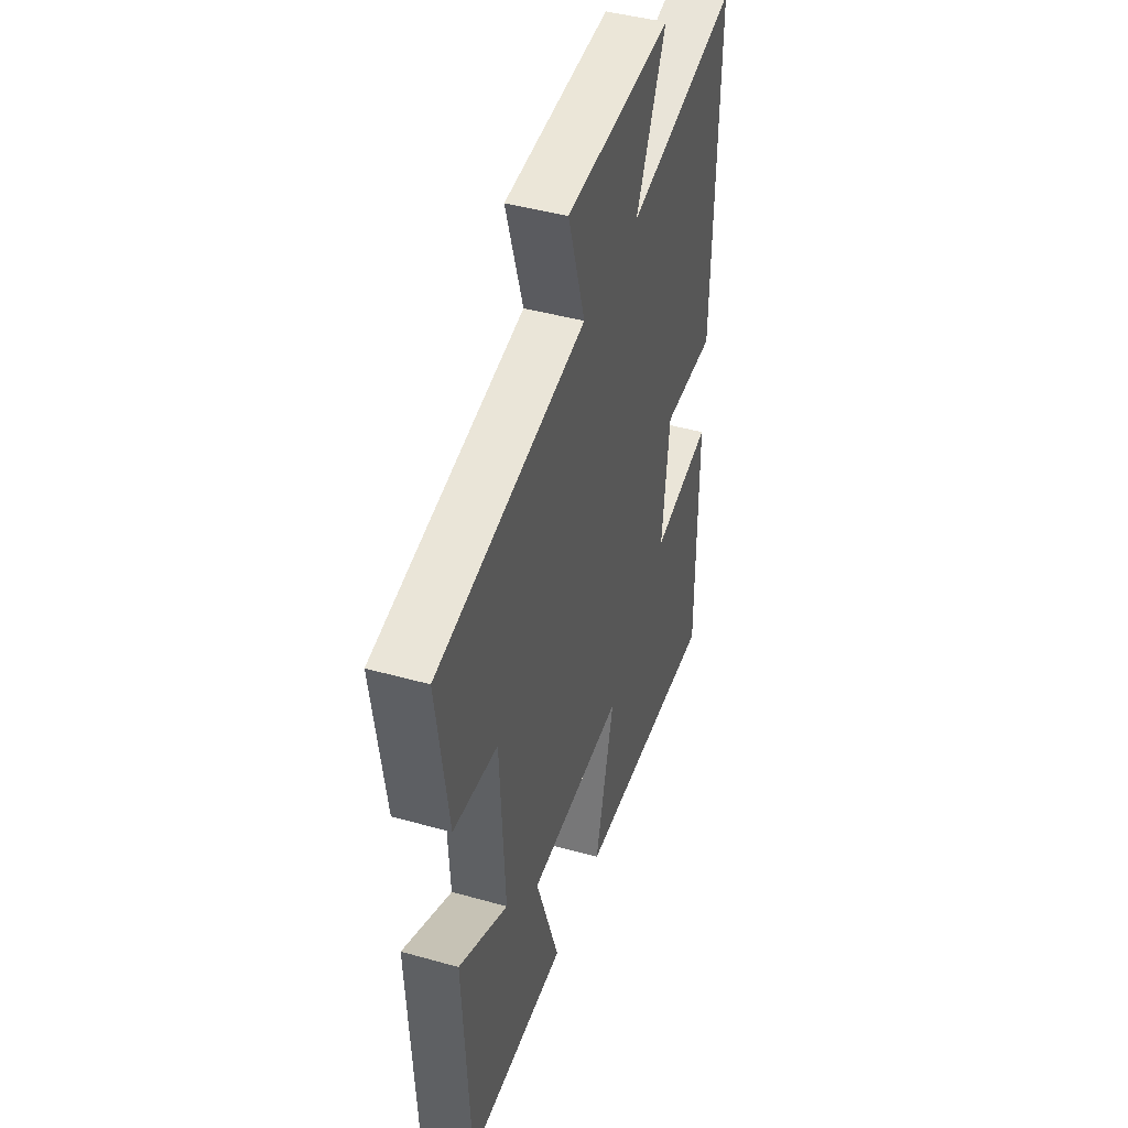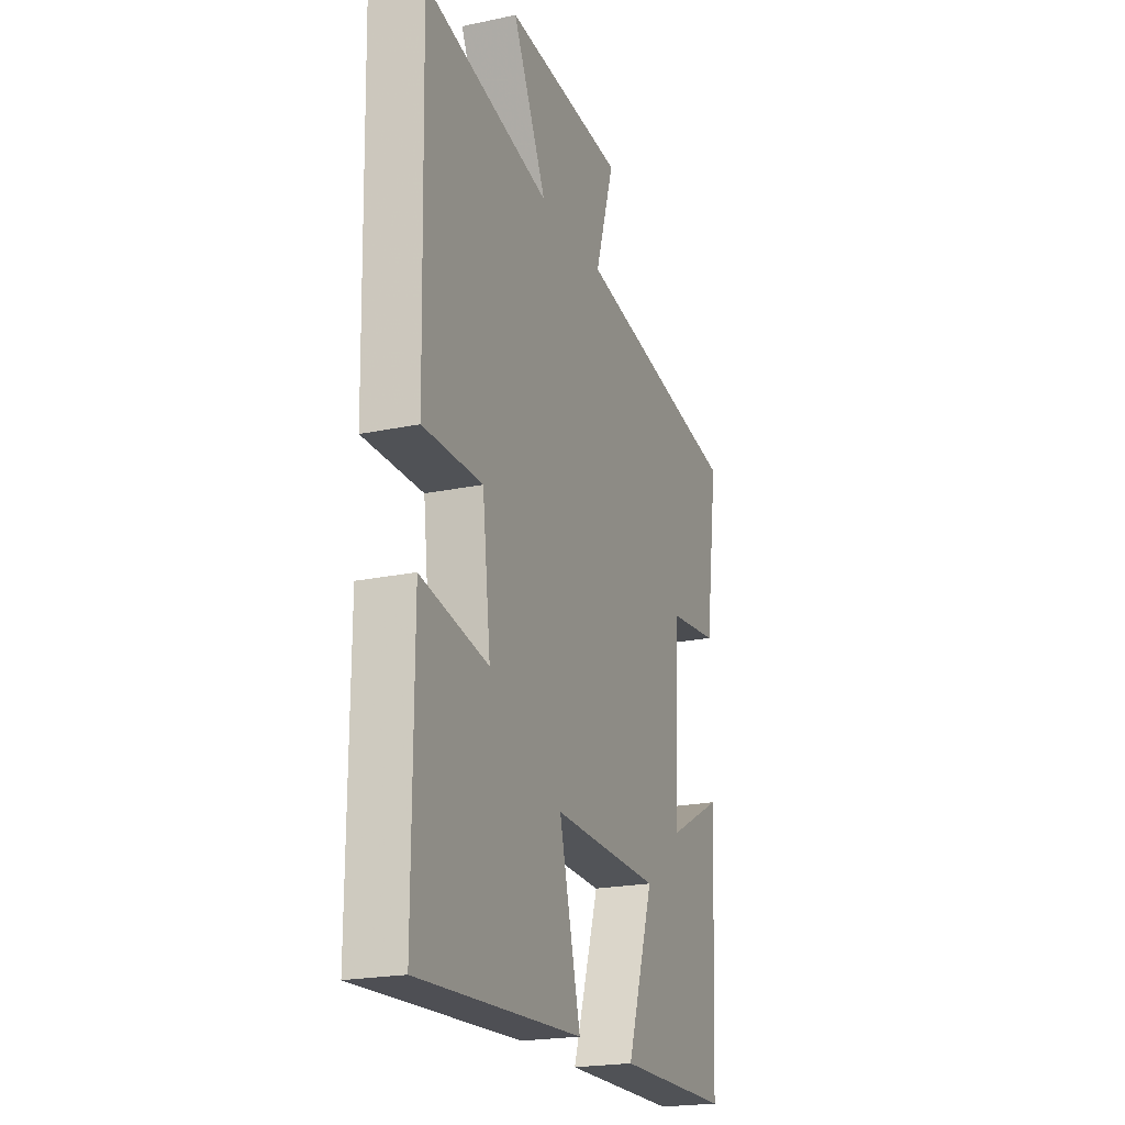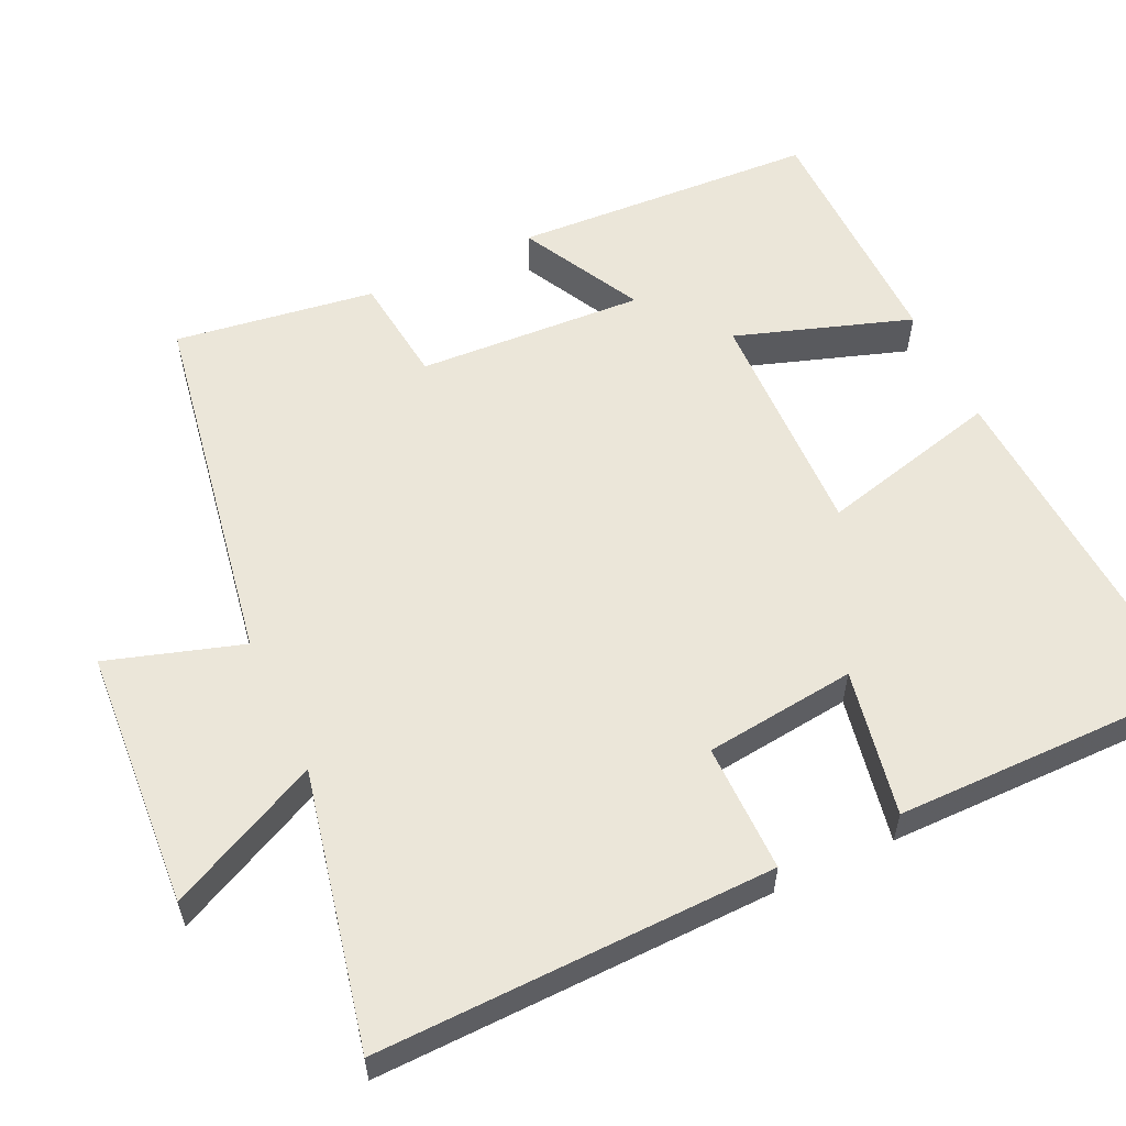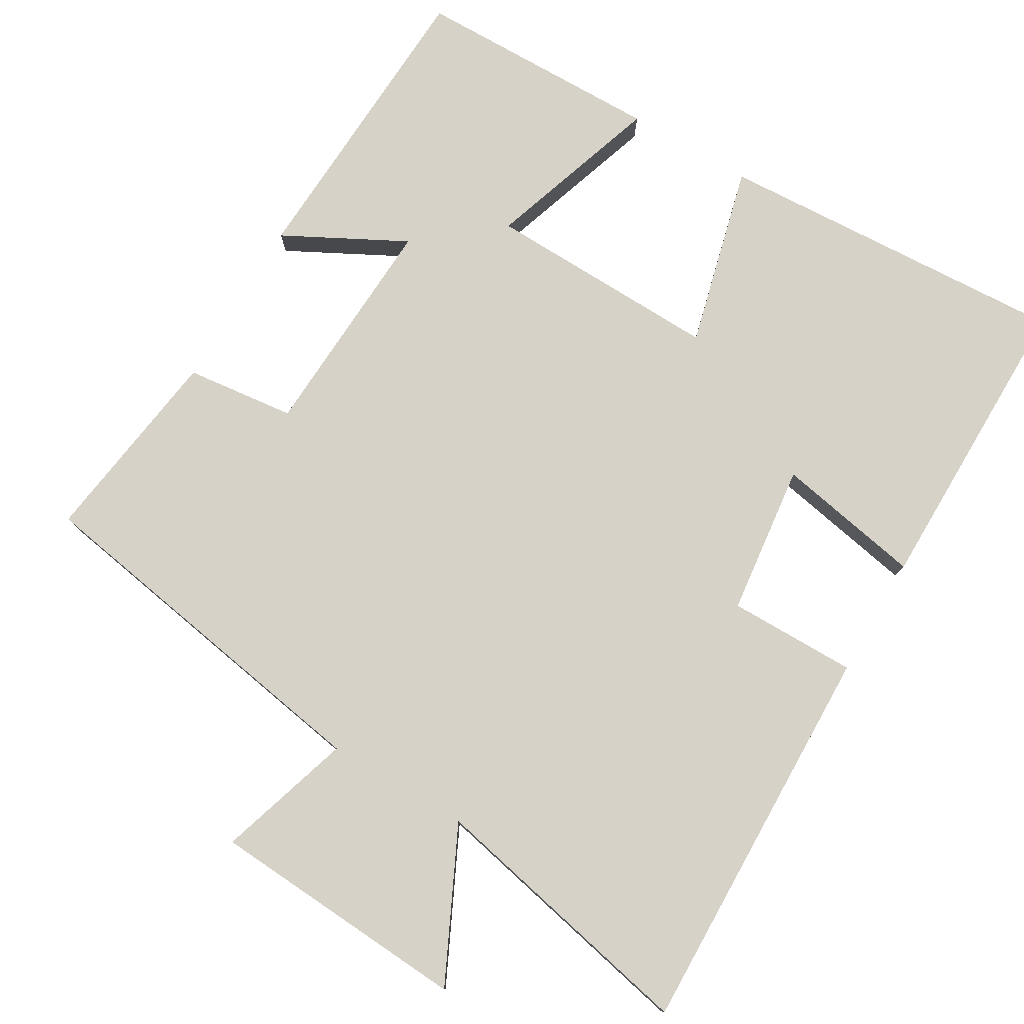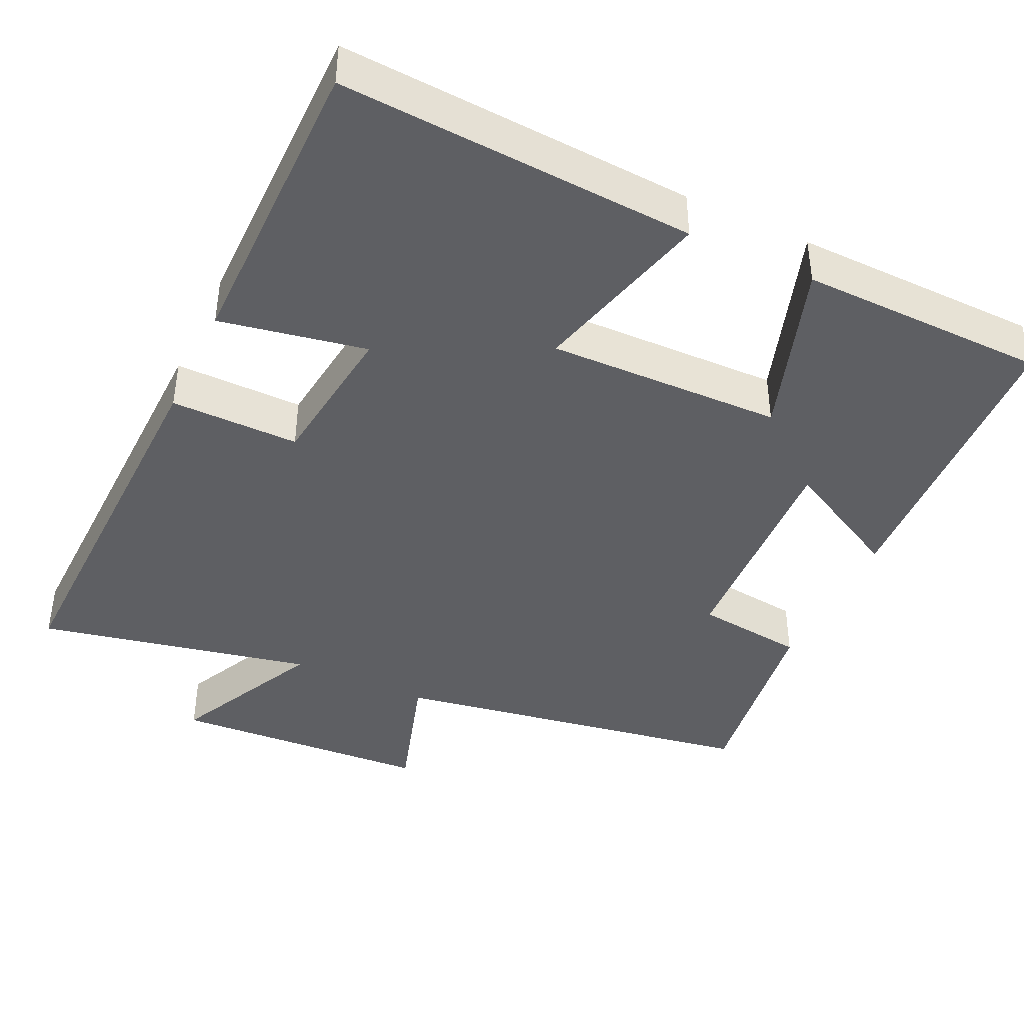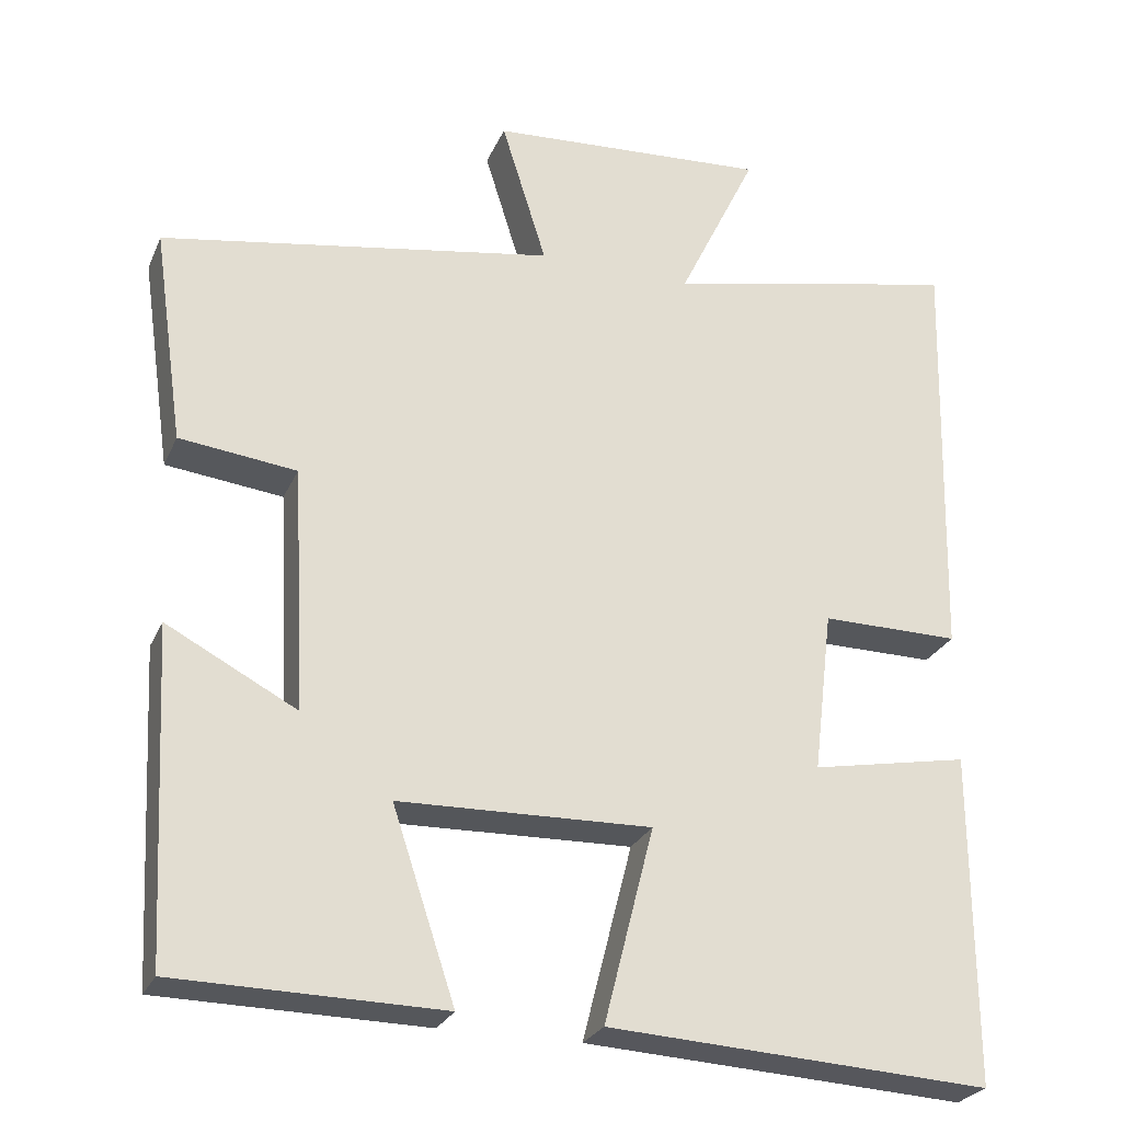
<metadata>
{"format":"obj","ext":"obj","renderer":"f3d","projection":"perspective","resolution":1024,"background":"white","views":[{"elev":44.1,"azim":-71.8,"up":"+Z"},{"elev":-21.4,"azim":110.5,"up":"+Z"},{"elev":57.1,"azim":65.0,"up":"+Y"},{"elev":78.5,"azim":30.5,"up":"+Y"},{"elev":-41.8,"azim":154.7,"up":"+Y"},{"elev":-26.3,"azim":-19.9,"up":"+Z"}]}
</metadata>
<code>
v 0.513 0.07 0.578
v 0.5 0.07 0.048
v 0.328 0.07 0.049
v 0.304 0.07 -0.153
v 0.5 0.07 -0.116
v 0.501 0.07 -0.527
v 0.026 0.07 -0.5
v 0.088 0.07 -0.257
v -0.226 0.07 -0.265
v -0.148 0.07 -0.5
v -0.479 0.07 -0.495
v -0.5 0.07 -0.087
v -0.338 0.07 -0.172
v -0.354 0.07 0.132
v -0.5 0.07 0.149
v -0.538 0.07 0.417
v -0.048 0.07 0.5
v -0.104 0.07 0.68
v 0.244 0.07 0.702
v 0.146 0.07 0.5
v 0.513 0 0.578
v 0.5 0 0.048
v 0.328 0 0.049
v 0.304 0 -0.153
v 0.5 0 -0.116
v 0.501 0 -0.527
v 0.026 0 -0.5
v 0.088 0 -0.257
v -0.226 0 -0.265
v -0.148 0 -0.5
v -0.479 0 -0.495
v -0.5 0 -0.087
v -0.338 0 -0.172
v -0.354 0 0.132
v -0.5 0 0.149
v -0.538 0 0.417
v -0.048 0 0.5
v -0.104 0 0.68
v 0.244 0 0.702
v 0.146 0 0.5
f 17 18 19 20
f 16 17 20
f 15 16 20
f 14 15 20
f 13 14 20 1
f 11 12 13
f 10 11 13
f 9 10 13
f 8 9 13 1
f 6 7 8
f 5 6 8
f 4 5 8
f 3 4 8
f 3 8 1
f 1 2 3
f 40 39 38 37
f 40 37 36
f 40 36 35
f 40 35 34
f 21 40 34 33
f 33 32 31
f 33 31 30
f 33 30 29
f 21 33 29 28
f 28 27 26
f 28 26 25
f 28 25 24
f 28 24 23
f 21 28 23
f 23 22 21
f 1 21 22 2
f 2 22 23 3
f 3 23 24 4
f 4 24 25 5
f 5 25 26 6
f 6 26 27 7
f 7 27 28 8
f 8 28 29 9
f 9 29 30 10
f 10 30 31 11
f 11 31 32 12
f 12 32 33 13
f 13 33 34 14
f 14 34 35 15
f 15 35 36 16
f 16 36 37 17
f 17 37 38 18
f 18 38 39 19
f 19 39 40 20
f 20 40 21 1

</code>
